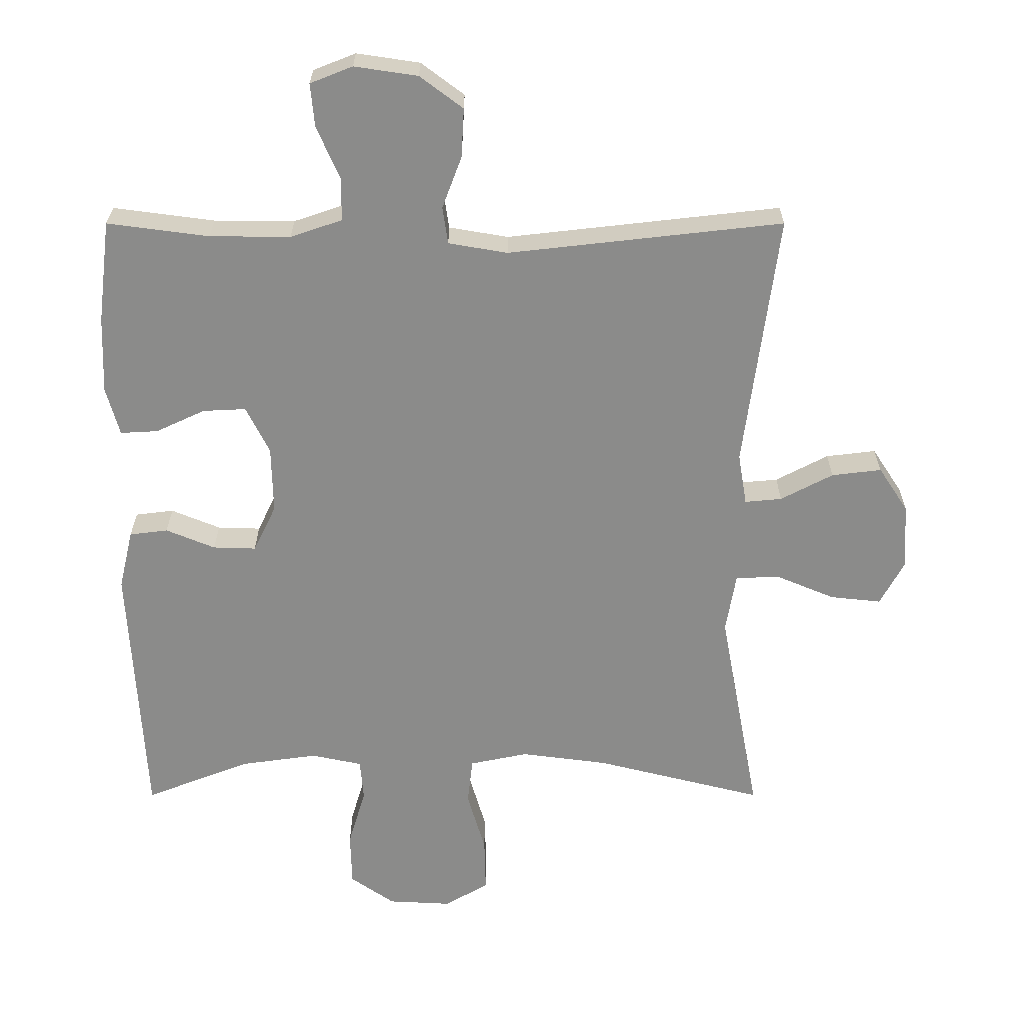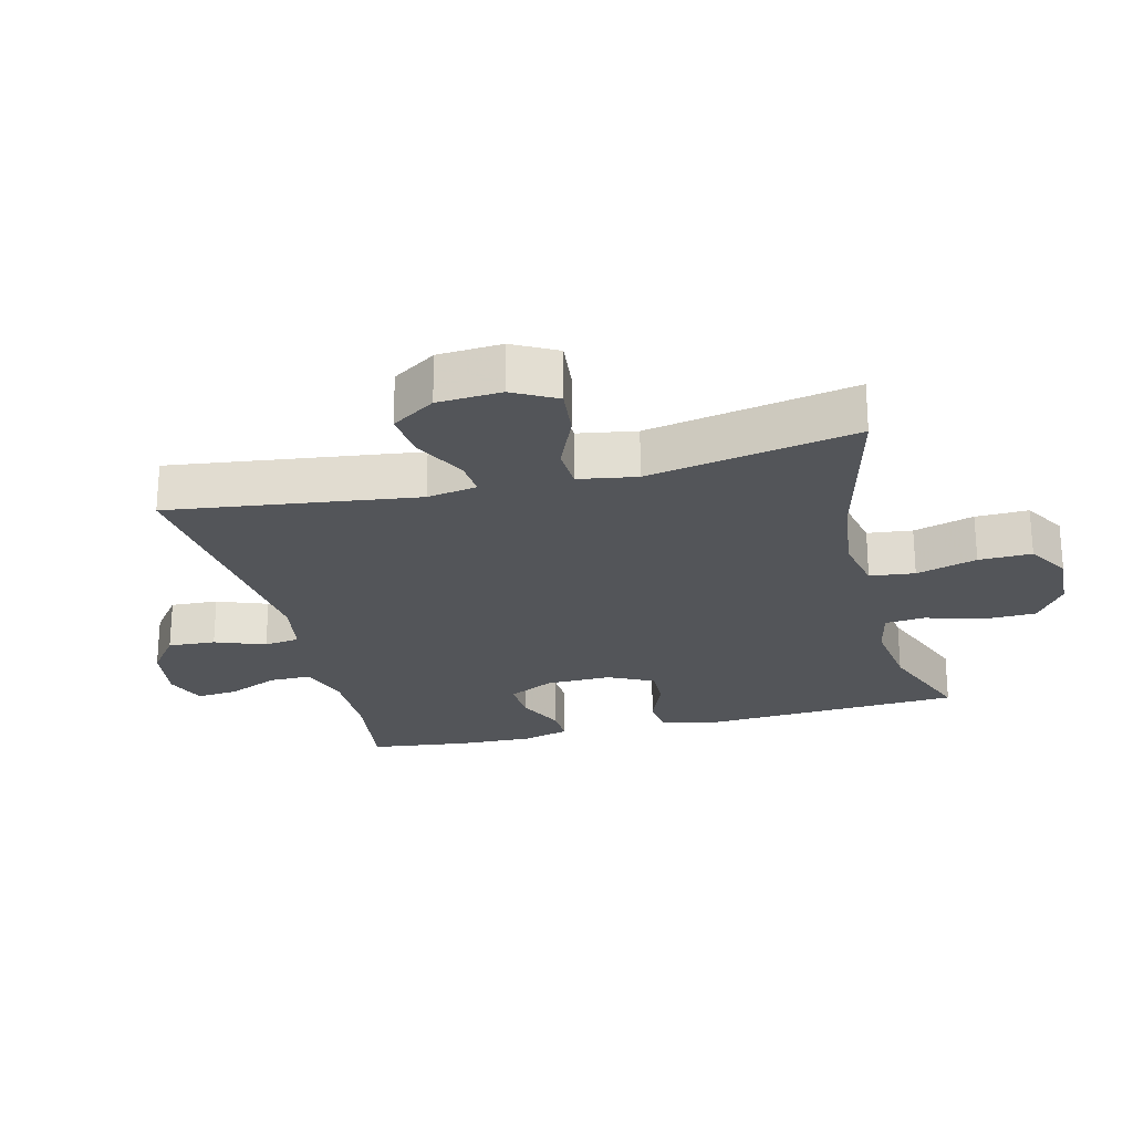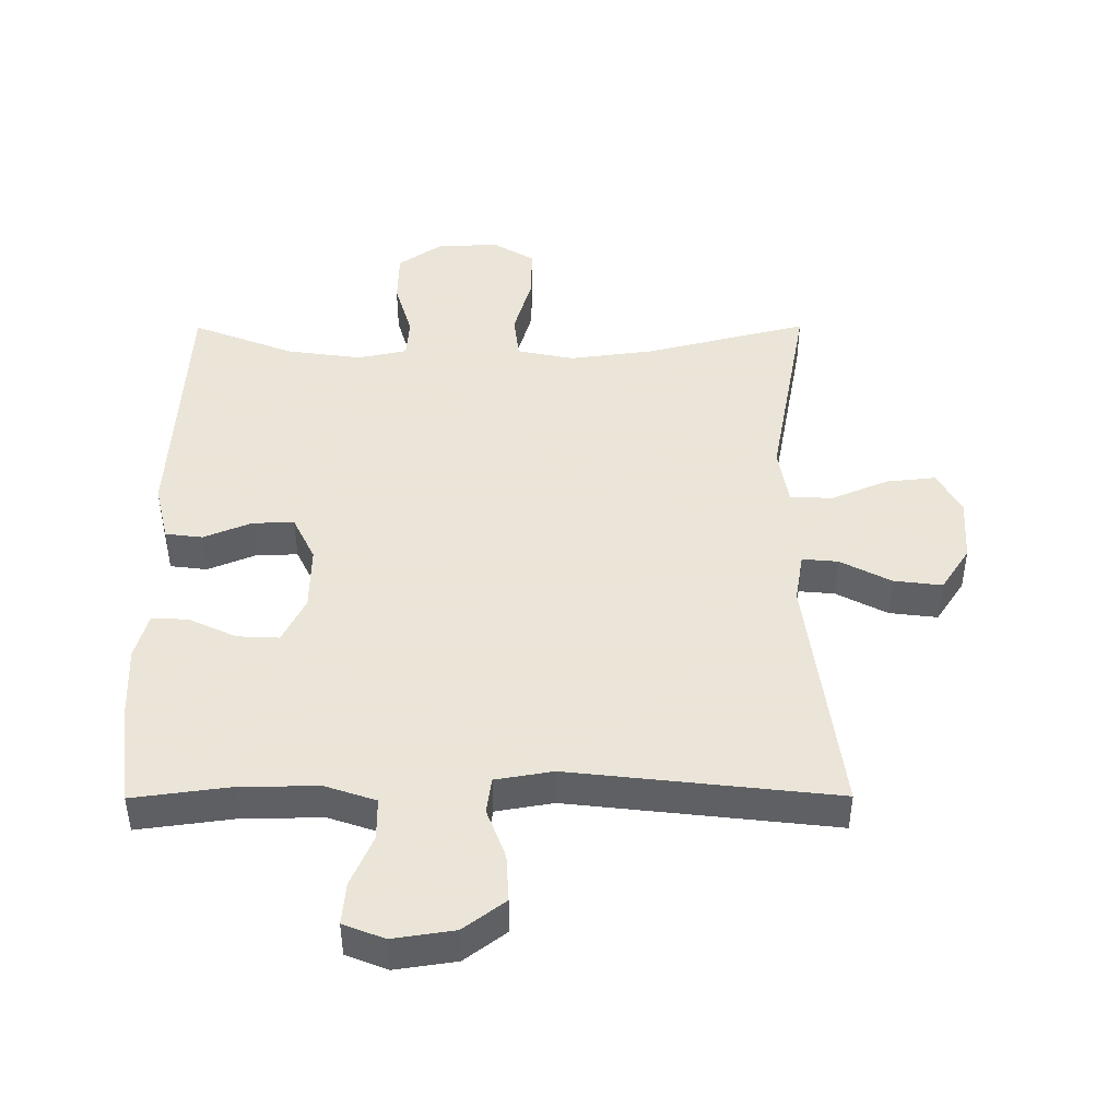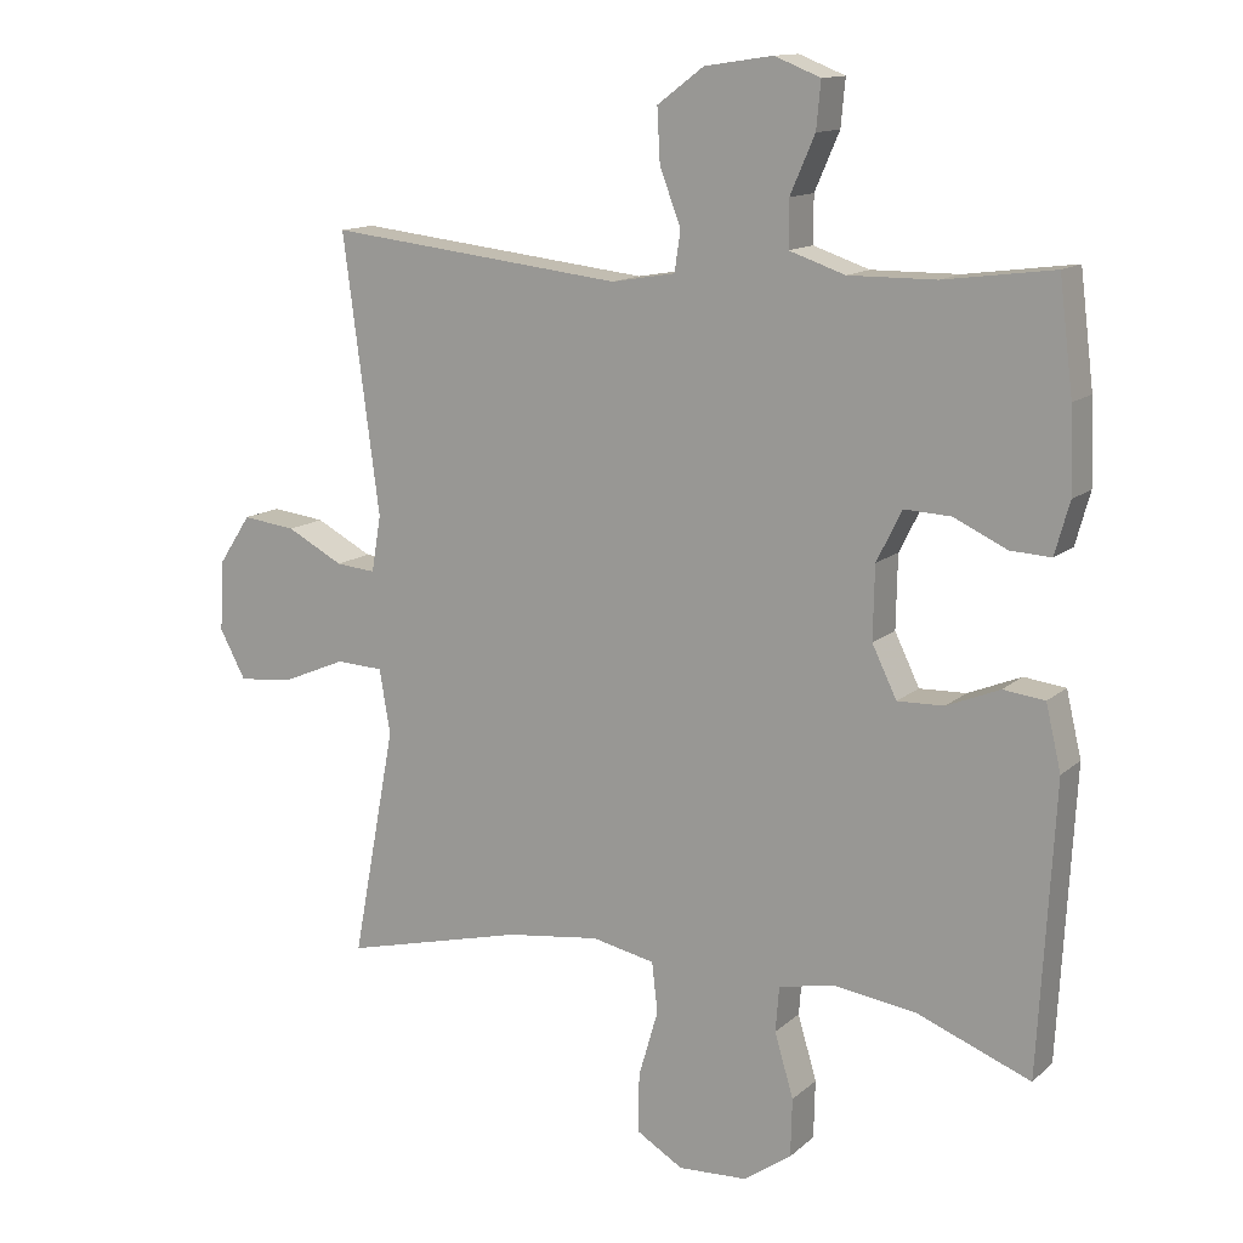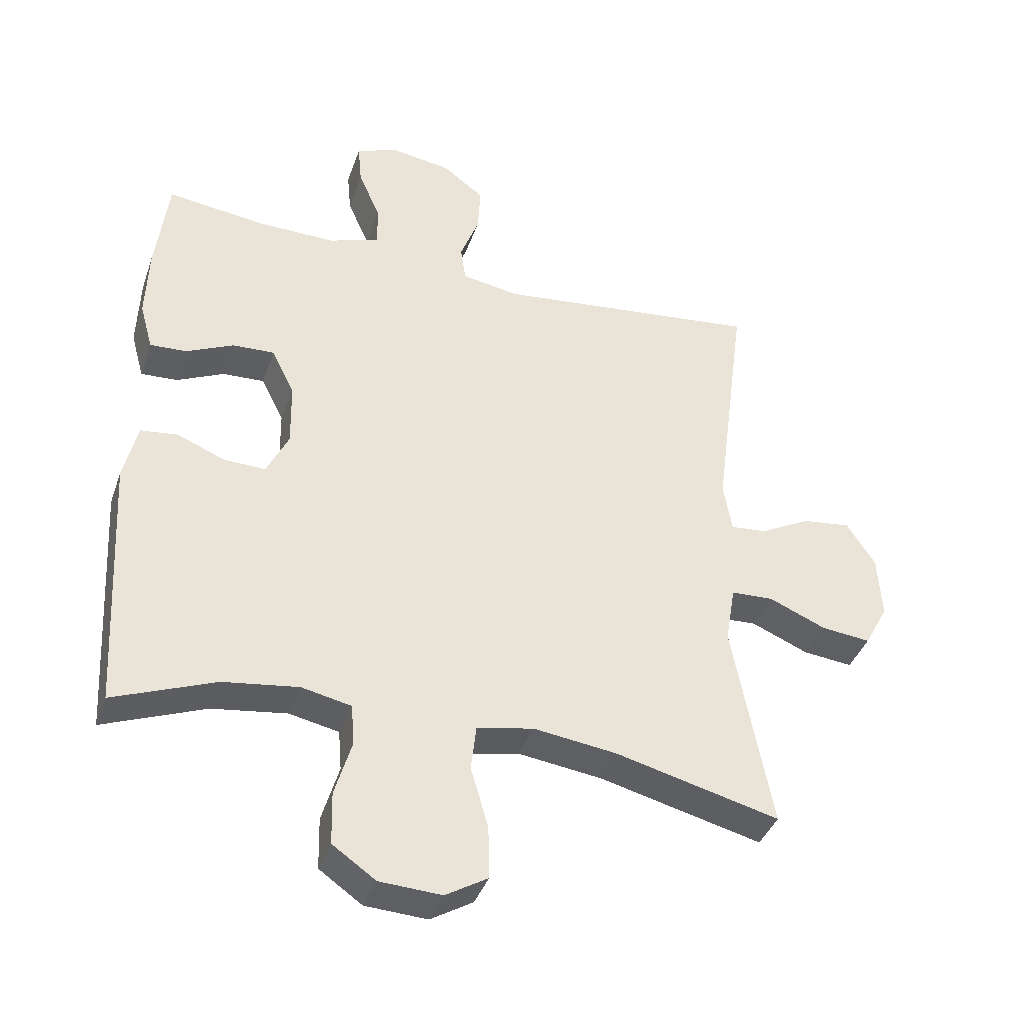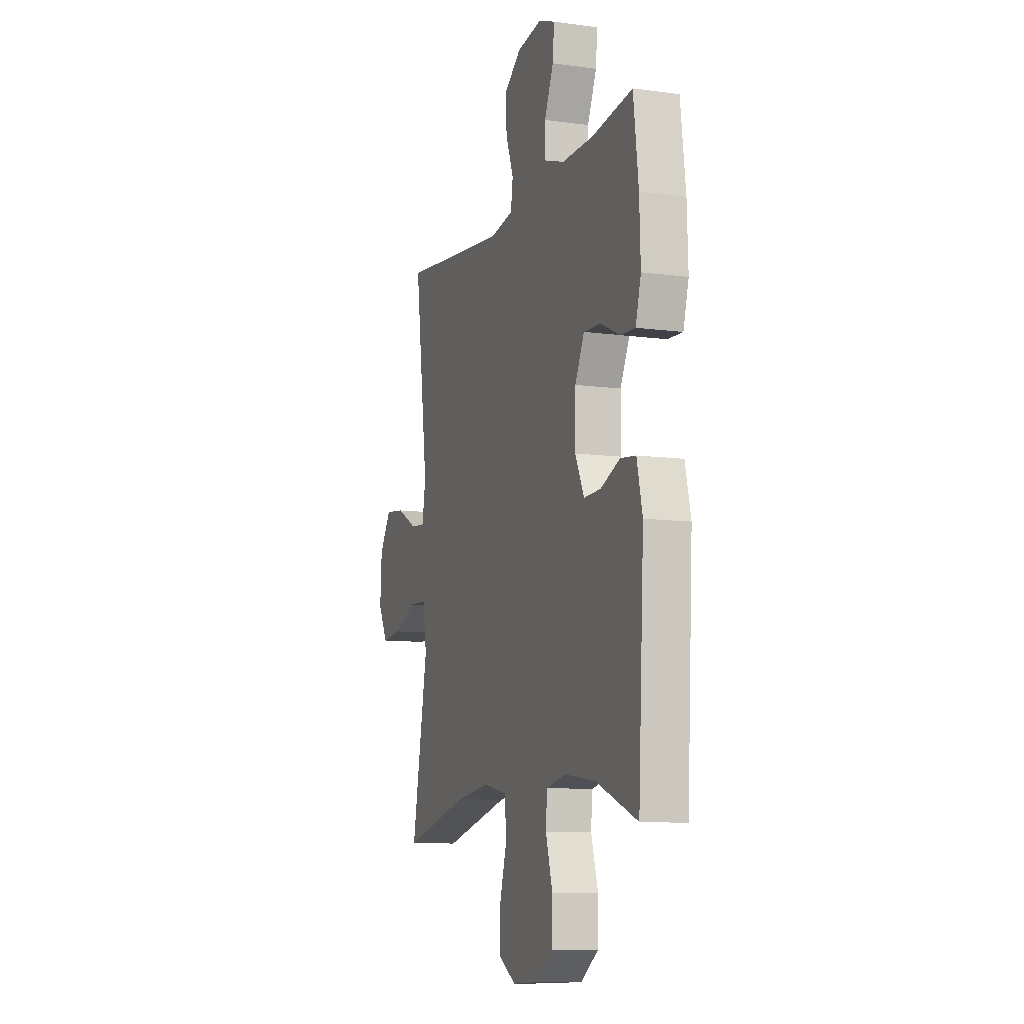
<metadata>
{"format":"obj","ext":"obj","renderer":"f3d","projection":"perspective","resolution":1024,"background":"white","views":[{"elev":26.3,"azim":0.0,"up":"+Z"},{"elev":-24.1,"azim":104.0,"up":"+Y"},{"elev":45.5,"azim":-0.2,"up":"+Y"},{"elev":13.2,"azim":-151.0,"up":"+Z"},{"elev":-39.1,"azim":-18.3,"up":"+Z"},{"elev":-9.7,"azim":-109.4,"up":"+Z"}]}
</metadata>
<code>
v -0.5 0.07 -0.5
v -0.522 0.07 -0.103
v -0.501 0.07 -0.014
v -0.444 0.07 -0.007
v -0.371 0.07 -0.037
v -0.307 0.07 -0.039
v -0.273 0.07 0.031
v -0.275 0.07 0.131
v -0.31 0.07 0.201
v -0.374 0.07 0.198
v -0.447 0.07 0.164
v -0.503 0.07 0.161
v -0.523 0.07 0.233
v -0.519 0.07 0.347
v -0.5 0.07 0.5
v -0.349 0.07 0.48
v -0.229 0.07 0.479
v -0.152 0.07 0.505
v -0.152 0.07 0.569
v -0.186 0.07 0.647
v -0.192 0.07 0.711
v -0.129 0.07 0.736
v -0.035 0.07 0.722
v 0.029 0.07 0.674
v 0.025 0.07 0.601
v -0.004 0.07 0.524
v 0.004 0.07 0.469
v 0.092 0.07 0.454
v 0.5 0.07 0.5
v 0.45 0.07 0.12
v 0.463 0.07 0.043
v 0.518 0.07 0.048
v 0.596 0.07 0.089
v 0.67 0.07 0.098
v 0.714 0.07 0.031
v 0.72 0.07 -0.067
v 0.684 0.07 -0.134
v 0.608 0.07 -0.126
v 0.52 0.07 -0.089
v 0.455 0.07 -0.092
v 0.44 0.07 -0.181
v 0.5 0.07 -0.5
v 0.249 0.07 -0.437
v 0.12 0.07 -0.42
v 0.033 0.07 -0.438
v 0.025 0.07 -0.507
v 0.052 0.07 -0.6
v 0.054 0.07 -0.681
v -0.011 0.07 -0.72
v -0.106 0.07 -0.715
v -0.172 0.07 -0.669
v -0.174 0.07 -0.589
v -0.148 0.07 -0.501
v -0.153 0.07 -0.439
v -0.229 0.07 -0.423
v -0.344 0.07 -0.439
v -0.5 0 -0.5
v -0.522 0 -0.103
v -0.501 0 -0.014
v -0.444 0 -0.007
v -0.371 0 -0.037
v -0.307 0 -0.039
v -0.273 0 0.031
v -0.275 0 0.131
v -0.31 0 0.201
v -0.374 0 0.198
v -0.447 0 0.164
v -0.503 0 0.161
v -0.523 0 0.233
v -0.519 0 0.347
v -0.5 0 0.5
v -0.349 0 0.48
v -0.229 0 0.479
v -0.152 0 0.505
v -0.152 0 0.569
v -0.186 0 0.647
v -0.192 0 0.711
v -0.129 0 0.736
v -0.035 0 0.722
v 0.029 0 0.674
v 0.025 0 0.601
v -0.004 0 0.524
v 0.004 0 0.469
v 0.092 0 0.454
v 0.5 0 0.5
v 0.45 0 0.12
v 0.463 0 0.043
v 0.518 0 0.048
v 0.596 0 0.089
v 0.67 0 0.098
v 0.714 0 0.031
v 0.72 0 -0.067
v 0.684 0 -0.134
v 0.608 0 -0.126
v 0.52 0 -0.089
v 0.455 0 -0.092
v 0.44 0 -0.181
v 0.5 0 -0.5
v 0.249 0 -0.437
v 0.12 0 -0.42
v 0.033 0 -0.438
v 0.025 0 -0.507
v 0.052 0 -0.6
v 0.054 0 -0.681
v -0.011 0 -0.72
v -0.106 0 -0.715
v -0.172 0 -0.669
v -0.174 0 -0.589
v -0.148 0 -0.501
v -0.153 0 -0.439
v -0.229 0 -0.423
v -0.344 0 -0.439
f 51 52 53
f 50 51 53
f 49 50 53
f 48 49 53
f 47 48 53
f 46 47 53
f 45 46 53 54
f 44 45 54 55
f 41 42 43
f 40 41 43 44
f 37 38 39
f 36 37 39
f 35 36 39
f 34 35 39
f 33 34 39
f 32 33 39
f 31 32 39 40
f 40 44 55
f 31 40 55
f 30 31 55
f 24 25 26
f 23 24 26
f 22 23 26
f 21 22 26
f 20 21 26
f 19 20 26
f 18 19 26 27
f 17 18 27
f 16 17 27 28
f 14 15 16
f 13 14 16
f 12 13 16
f 11 12 16
f 10 11 16
f 9 10 16 28
f 3 4 5
f 2 3 5
f 1 2 5
f 56 1 5
f 56 5 6
f 55 56 6 7
f 30 55 7 8
f 28 29 30
f 9 28 30
f 8 9 30
f 109 108 107
f 109 107 106
f 109 106 105
f 109 105 104
f 109 104 103
f 109 103 102
f 110 109 102 101
f 111 110 101 100
f 99 98 97
f 100 99 97 96
f 95 94 93
f 95 93 92
f 95 92 91
f 95 91 90
f 95 90 89
f 95 89 88
f 96 95 88 87
f 111 100 96
f 111 96 87
f 111 87 86
f 82 81 80
f 82 80 79
f 82 79 78
f 82 78 77
f 82 77 76
f 82 76 75
f 83 82 75 74
f 83 74 73
f 84 83 73 72
f 72 71 70
f 72 70 69
f 72 69 68
f 72 68 67
f 72 67 66
f 84 72 66 65
f 61 60 59
f 61 59 58
f 61 58 57
f 61 57 112
f 62 61 112
f 63 62 112 111
f 64 63 111 86
f 86 85 84
f 86 84 65
f 86 65 64
f 1 57 58 2
f 2 58 59 3
f 3 59 60 4
f 4 60 61 5
f 5 61 62 6
f 6 62 63 7
f 7 63 64 8
f 8 64 65 9
f 9 65 66 10
f 10 66 67 11
f 11 67 68 12
f 12 68 69 13
f 13 69 70 14
f 14 70 71 15
f 15 71 72 16
f 16 72 73 17
f 17 73 74 18
f 18 74 75 19
f 19 75 76 20
f 20 76 77 21
f 21 77 78 22
f 22 78 79 23
f 23 79 80 24
f 24 80 81 25
f 25 81 82 26
f 26 82 83 27
f 27 83 84 28
f 28 84 85 29
f 29 85 86 30
f 30 86 87 31
f 31 87 88 32
f 32 88 89 33
f 33 89 90 34
f 34 90 91 35
f 35 91 92 36
f 36 92 93 37
f 37 93 94 38
f 38 94 95 39
f 39 95 96 40
f 40 96 97 41
f 41 97 98 42
f 42 98 99 43
f 43 99 100 44
f 44 100 101 45
f 45 101 102 46
f 46 102 103 47
f 47 103 104 48
f 48 104 105 49
f 49 105 106 50
f 50 106 107 51
f 51 107 108 52
f 52 108 109 53
f 53 109 110 54
f 54 110 111 55
f 55 111 112 56
f 56 112 57 1

</code>
